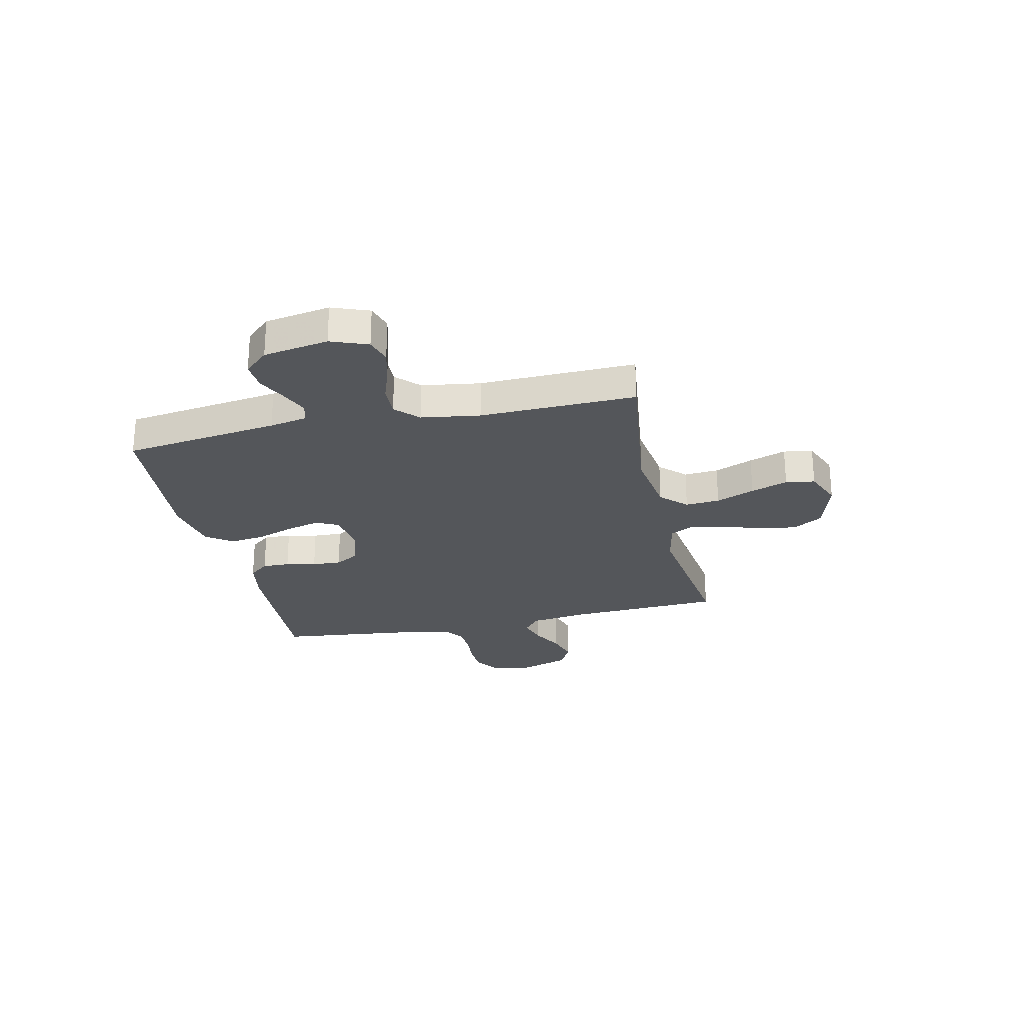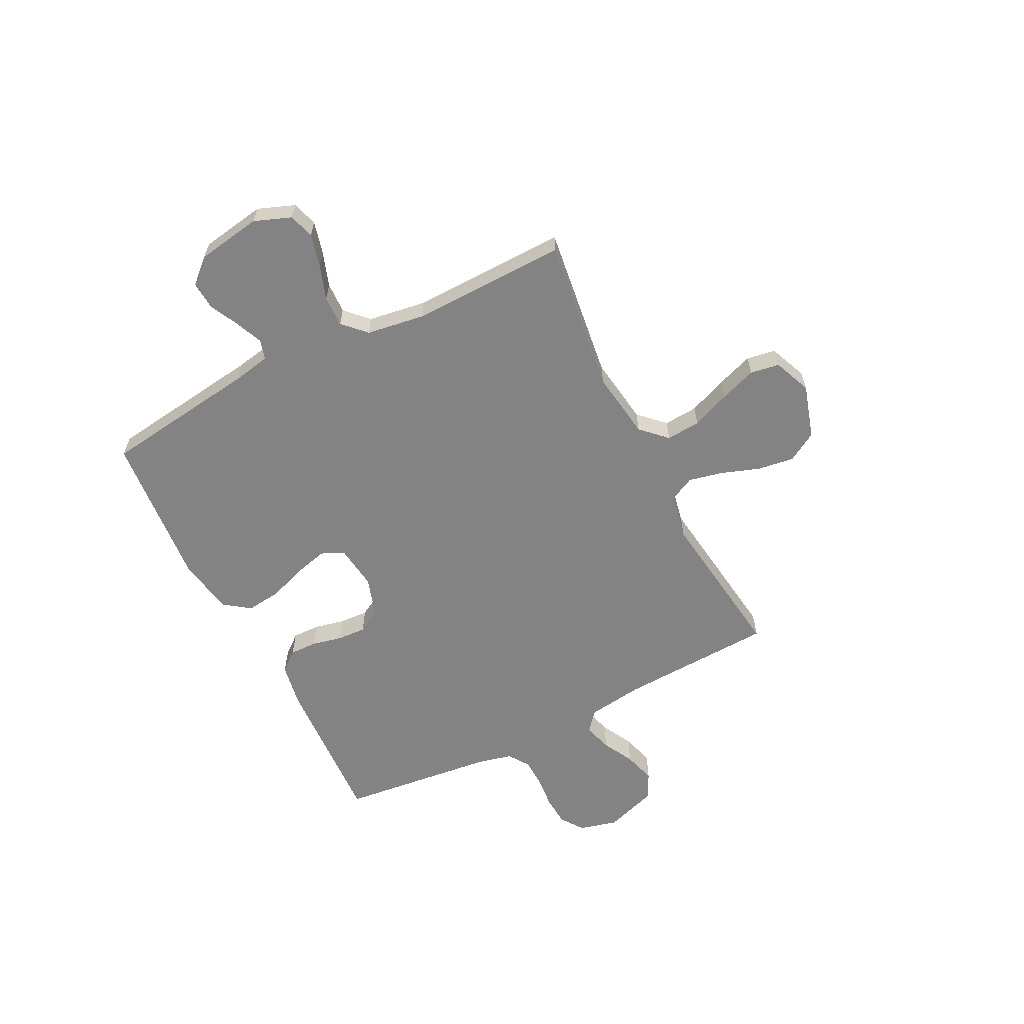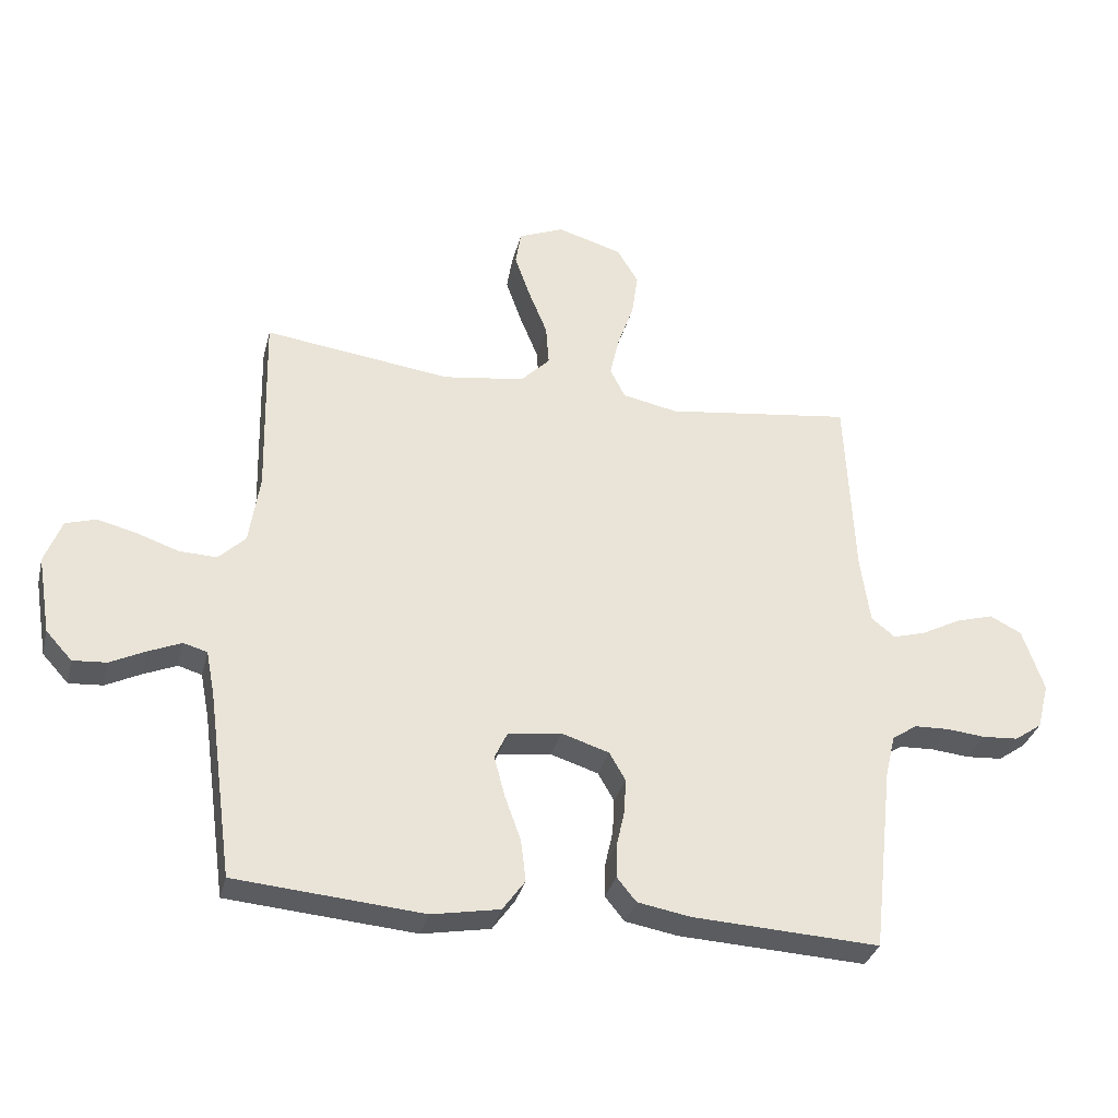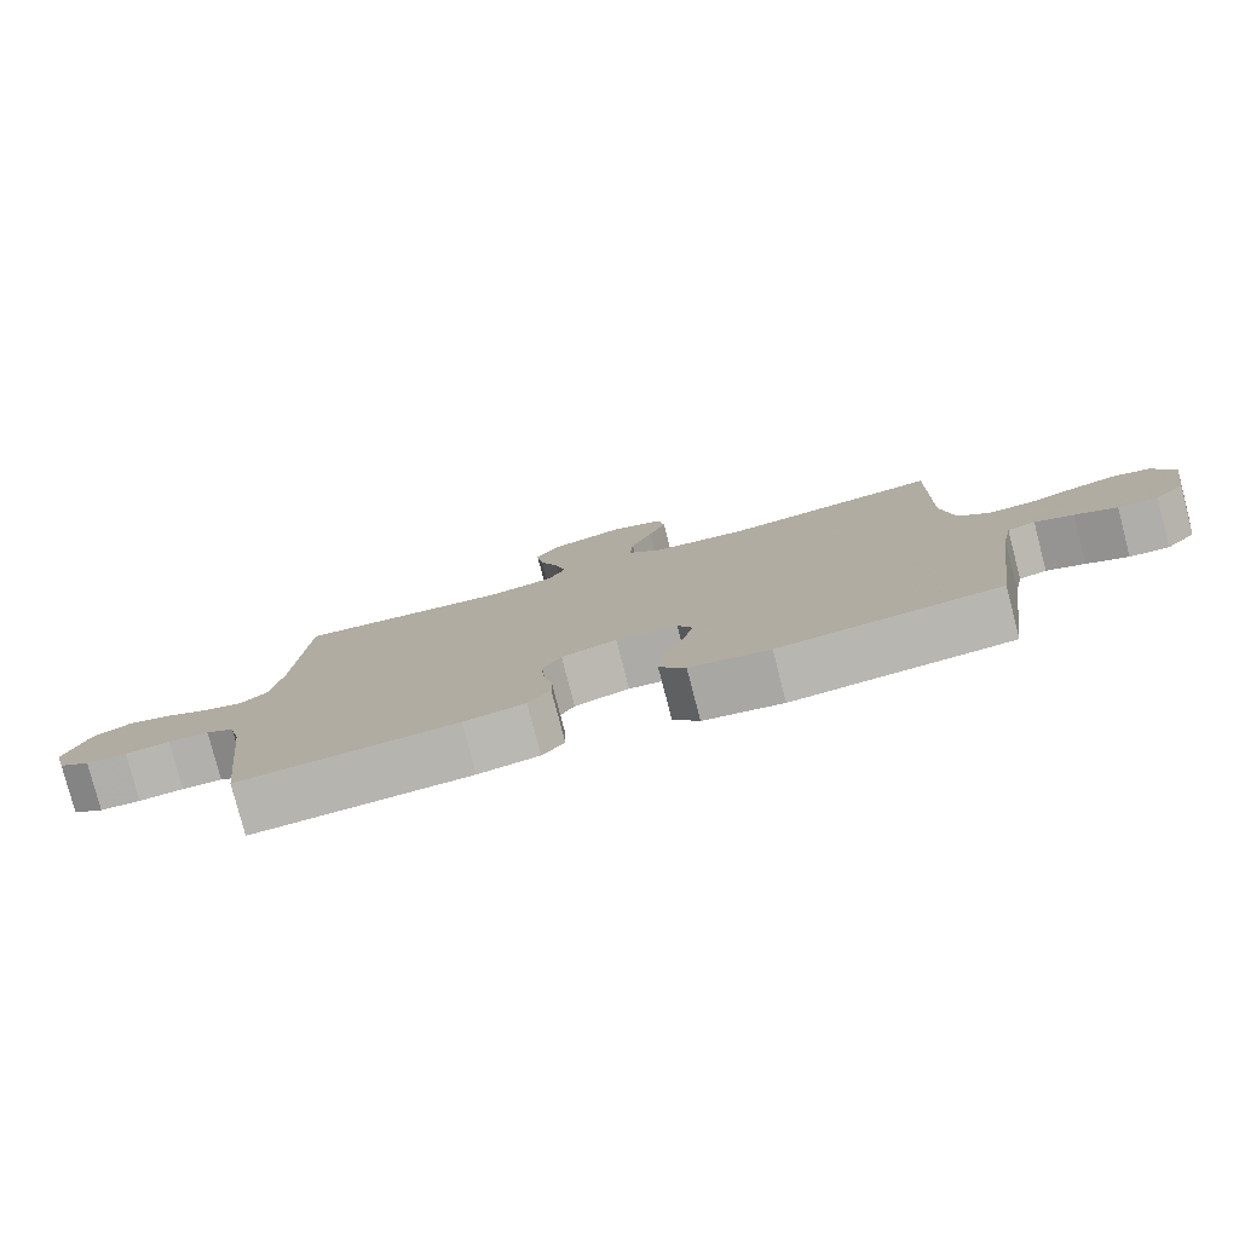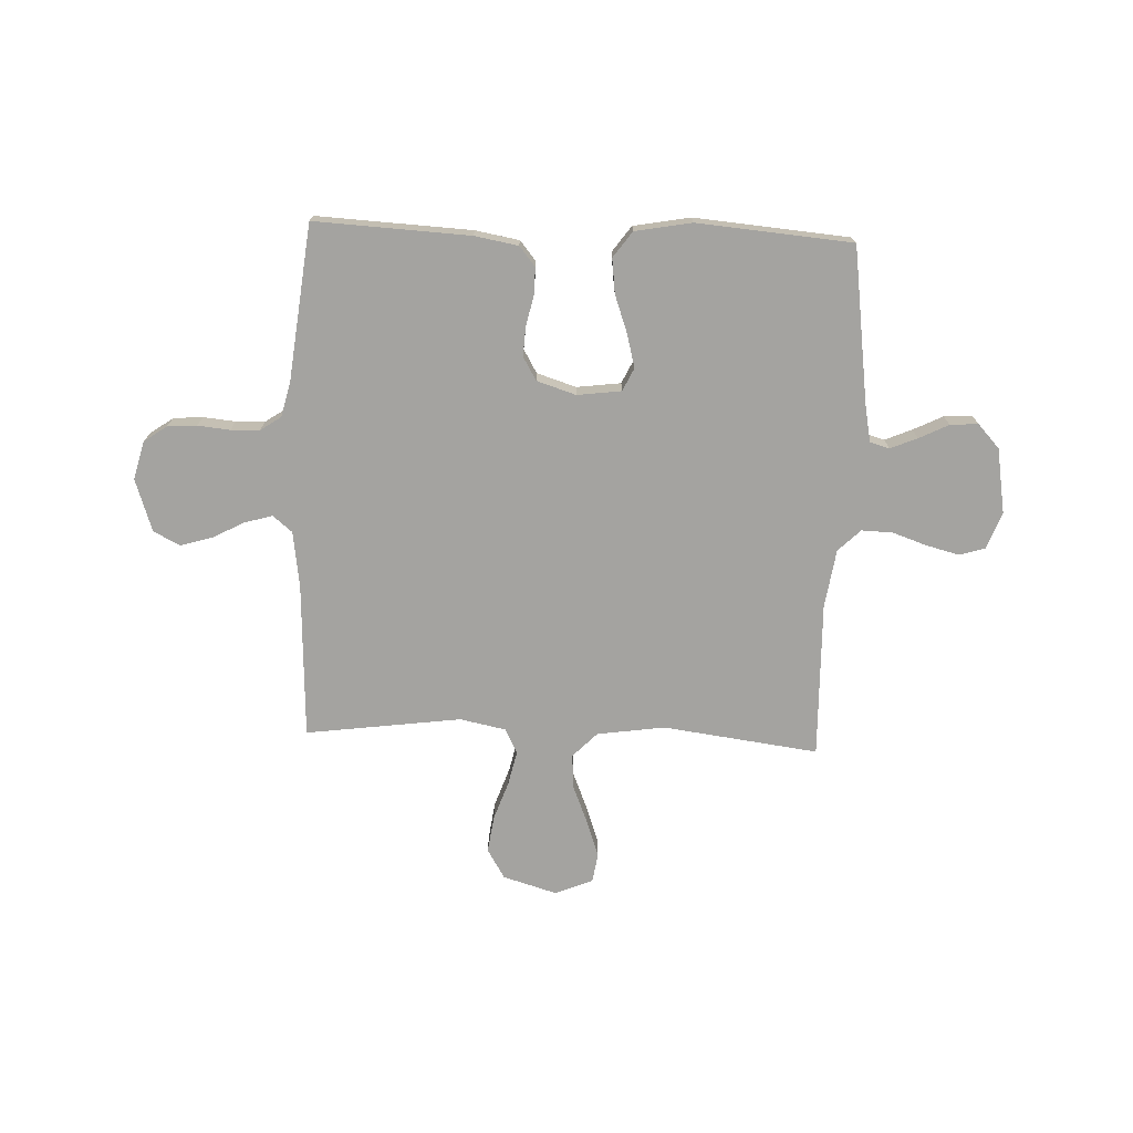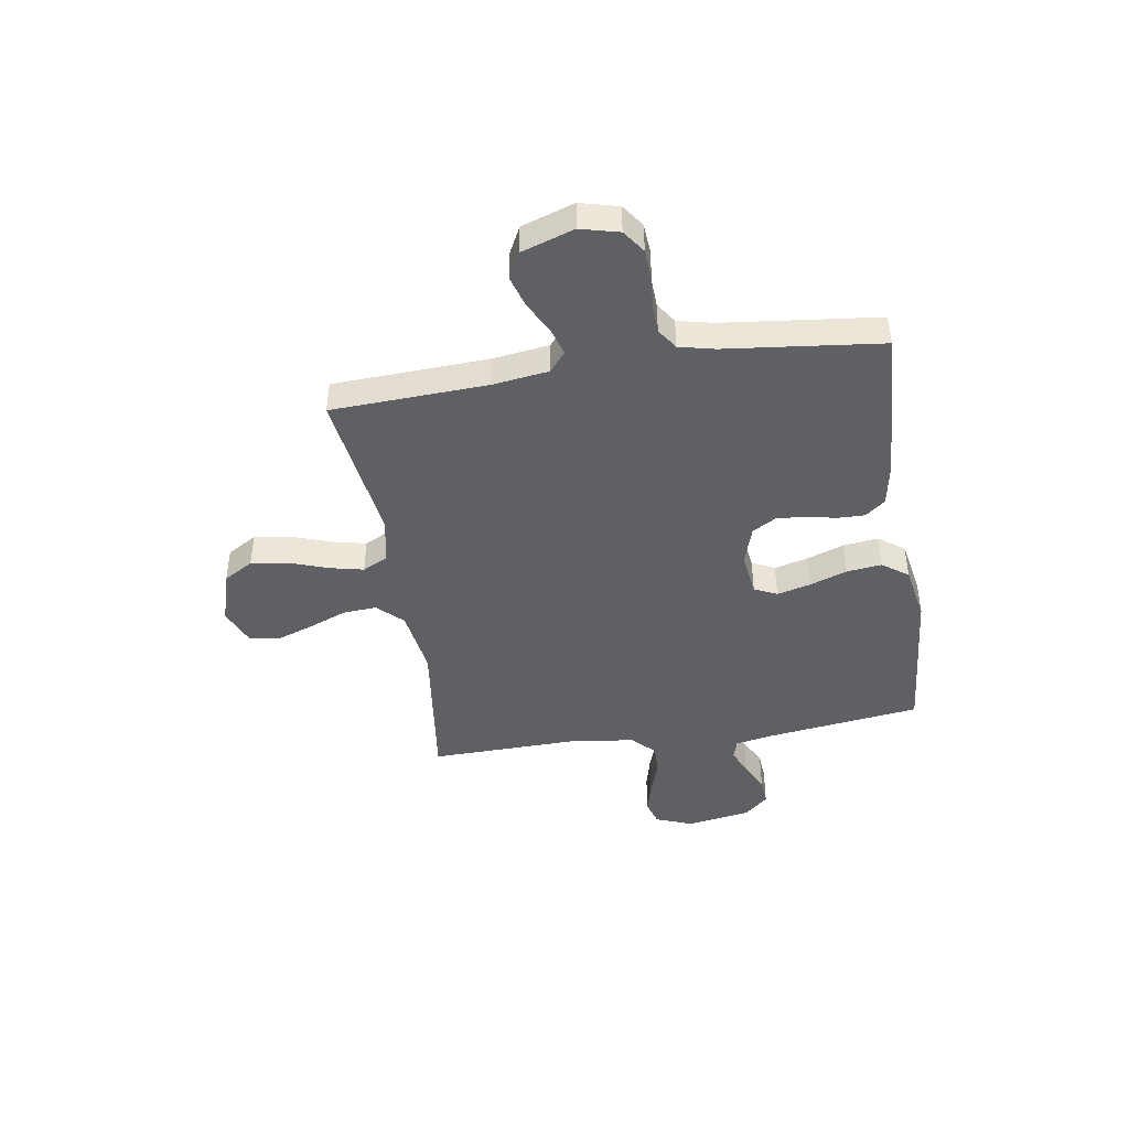
<metadata>
{"format":"obj","ext":"obj","renderer":"f3d","projection":"perspective","resolution":1024,"background":"white","views":[{"elev":-25.6,"azim":-77.4,"up":"+Y"},{"elev":-61.2,"azim":-63.2,"up":"+Y"},{"elev":-33.1,"azim":-13.7,"up":"+Z"},{"elev":-79.7,"azim":-165.4,"up":"+Z"},{"elev":-73.0,"azim":177.7,"up":"+Y"},{"elev":-43.5,"azim":99.0,"up":"+Y"}]}
</metadata>
<code>
v 0.5 0.07 -0.5
v 0.2 0.07 -0.485
v 0.116 0.07 -0.47
v 0.085 0.07 -0.432
v 0.086 0.07 -0.379
v 0.099 0.07 -0.321
v 0.102 0.07 -0.265
v 0.076 0.07 -0.22
v 0 0.07 -0.196
v -0.085 0.07 -0.207
v -0.106 0.07 -0.251
v -0.089 0.07 -0.316
v -0.063 0.07 -0.388
v -0.055 0.07 -0.455
v -0.091 0.07 -0.505
v -0.2 0.07 -0.525
v -0.5 0.07 -0.5
v -0.541 0.07 -0.2
v -0.555 0.07 -0.128
v -0.593 0.07 -0.117
v -0.645 0.07 -0.139
v -0.702 0.07 -0.167
v -0.756 0.07 -0.171
v -0.798 0.07 -0.125
v -0.819 0.07 0
v -0.792 0.07 0.071
v -0.743 0.07 0.086
v -0.68 0.07 0.07
v -0.613 0.07 0.047
v -0.553 0.07 0.045
v -0.51 0.07 0.087
v -0.493 0.07 0.2
v -0.5 0.07 0.5
v -0.2 0.07 0.461
v -0.069 0.07 0.48
v -0.022 0.07 0.528
v -0.027 0.07 0.594
v -0.057 0.07 0.668
v -0.082 0.07 0.739
v -0.073 0.07 0.795
v 0 0.07 0.825
v 0.104 0.07 0.794
v 0.138 0.07 0.737
v 0.128 0.07 0.666
v 0.102 0.07 0.592
v 0.087 0.07 0.526
v 0.111 0.07 0.478
v 0.2 0.07 0.46
v 0.5 0.07 0.5
v 0.514 0.07 0.2
v 0.529 0.07 0.092
v 0.567 0.07 0.061
v 0.621 0.07 0.077
v 0.682 0.07 0.109
v 0.743 0.07 0.127
v 0.794 0.07 0.101
v 0.828 0.07 0
v 0.809 0.07 -0.074
v 0.765 0.07 -0.105
v 0.708 0.07 -0.109
v 0.646 0.07 -0.103
v 0.59 0.07 -0.105
v 0.55 0.07 -0.132
v 0.534 0.07 -0.2
v 0.5 0 -0.5
v 0.2 0 -0.485
v 0.116 0 -0.47
v 0.085 0 -0.432
v 0.086 0 -0.379
v 0.099 0 -0.321
v 0.102 0 -0.265
v 0.076 0 -0.22
v 0 0 -0.196
v -0.085 0 -0.207
v -0.106 0 -0.251
v -0.089 0 -0.316
v -0.063 0 -0.388
v -0.055 0 -0.455
v -0.091 0 -0.505
v -0.2 0 -0.525
v -0.5 0 -0.5
v -0.541 0 -0.2
v -0.555 0 -0.128
v -0.593 0 -0.117
v -0.645 0 -0.139
v -0.702 0 -0.167
v -0.756 0 -0.171
v -0.798 0 -0.125
v -0.819 0 0
v -0.792 0 0.071
v -0.743 0 0.086
v -0.68 0 0.07
v -0.613 0 0.047
v -0.553 0 0.045
v -0.51 0 0.087
v -0.493 0 0.2
v -0.5 0 0.5
v -0.2 0 0.461
v -0.069 0 0.48
v -0.022 0 0.528
v -0.027 0 0.594
v -0.057 0 0.668
v -0.082 0 0.739
v -0.073 0 0.795
v 0 0 0.825
v 0.104 0 0.794
v 0.138 0 0.737
v 0.128 0 0.666
v 0.102 0 0.592
v 0.087 0 0.526
v 0.111 0 0.478
v 0.2 0 0.46
v 0.5 0 0.5
v 0.514 0 0.2
v 0.529 0 0.092
v 0.567 0 0.061
v 0.621 0 0.077
v 0.682 0 0.109
v 0.743 0 0.127
v 0.794 0 0.101
v 0.828 0 0
v 0.809 0 -0.074
v 0.765 0 -0.105
v 0.708 0 -0.109
v 0.646 0 -0.103
v 0.59 0 -0.105
v 0.55 0 -0.132
v 0.534 0 -0.2
f 59 60 61
f 58 59 61
f 57 58 61
f 56 57 61
f 55 56 61
f 54 55 61
f 53 54 61
f 52 53 61 62
f 51 52 62 63
f 48 49 50
f 51 63 64
f 50 51 64
f 48 50 64
f 47 48 64
f 43 44 45
f 42 43 45
f 41 42 45
f 40 41 45
f 39 40 45
f 38 39 45
f 37 38 45
f 36 37 45 46
f 35 36 46 47
f 32 33 34
f 35 47 64
f 34 35 64
f 32 34 64
f 31 32 64
f 27 28 29
f 26 27 29
f 25 26 29
f 24 25 29
f 23 24 29
f 22 23 29
f 21 22 29
f 20 21 29 30
f 30 31 64
f 20 30 64
f 19 20 64
f 16 17 18
f 15 16 18
f 14 15 18
f 13 14 18
f 12 13 18
f 11 12 18 19
f 4 5 6
f 3 4 6
f 2 3 6
f 1 2 6
f 64 1 6
f 64 6 7
f 10 11 19
f 9 10 19
f 9 19 64
f 8 9 64
f 7 8 64
f 125 124 123
f 125 123 122
f 125 122 121
f 125 121 120
f 125 120 119
f 125 119 118
f 125 118 117
f 126 125 117 116
f 127 126 116 115
f 114 113 112
f 128 127 115
f 128 115 114
f 128 114 112
f 128 112 111
f 109 108 107
f 109 107 106
f 109 106 105
f 109 105 104
f 109 104 103
f 109 103 102
f 109 102 101
f 110 109 101 100
f 111 110 100 99
f 98 97 96
f 128 111 99
f 128 99 98
f 128 98 96
f 128 96 95
f 93 92 91
f 93 91 90
f 93 90 89
f 93 89 88
f 93 88 87
f 93 87 86
f 93 86 85
f 94 93 85 84
f 128 95 94
f 128 94 84
f 128 84 83
f 82 81 80
f 82 80 79
f 82 79 78
f 82 78 77
f 82 77 76
f 83 82 76 75
f 70 69 68
f 70 68 67
f 70 67 66
f 70 66 65
f 70 65 128
f 71 70 128
f 83 75 74
f 83 74 73
f 128 83 73
f 128 73 72
f 128 72 71
f 1 65 66 2
f 2 66 67 3
f 3 67 68 4
f 4 68 69 5
f 5 69 70 6
f 6 70 71 7
f 7 71 72 8
f 8 72 73 9
f 9 73 74 10
f 10 74 75 11
f 11 75 76 12
f 12 76 77 13
f 13 77 78 14
f 14 78 79 15
f 15 79 80 16
f 16 80 81 17
f 17 81 82 18
f 18 82 83 19
f 19 83 84 20
f 20 84 85 21
f 21 85 86 22
f 22 86 87 23
f 23 87 88 24
f 24 88 89 25
f 25 89 90 26
f 26 90 91 27
f 27 91 92 28
f 28 92 93 29
f 29 93 94 30
f 30 94 95 31
f 31 95 96 32
f 32 96 97 33
f 33 97 98 34
f 34 98 99 35
f 35 99 100 36
f 36 100 101 37
f 37 101 102 38
f 38 102 103 39
f 39 103 104 40
f 40 104 105 41
f 41 105 106 42
f 42 106 107 43
f 43 107 108 44
f 44 108 109 45
f 45 109 110 46
f 46 110 111 47
f 47 111 112 48
f 48 112 113 49
f 49 113 114 50
f 50 114 115 51
f 51 115 116 52
f 52 116 117 53
f 53 117 118 54
f 54 118 119 55
f 55 119 120 56
f 56 120 121 57
f 57 121 122 58
f 58 122 123 59
f 59 123 124 60
f 60 124 125 61
f 61 125 126 62
f 62 126 127 63
f 63 127 128 64
f 64 128 65 1

</code>
